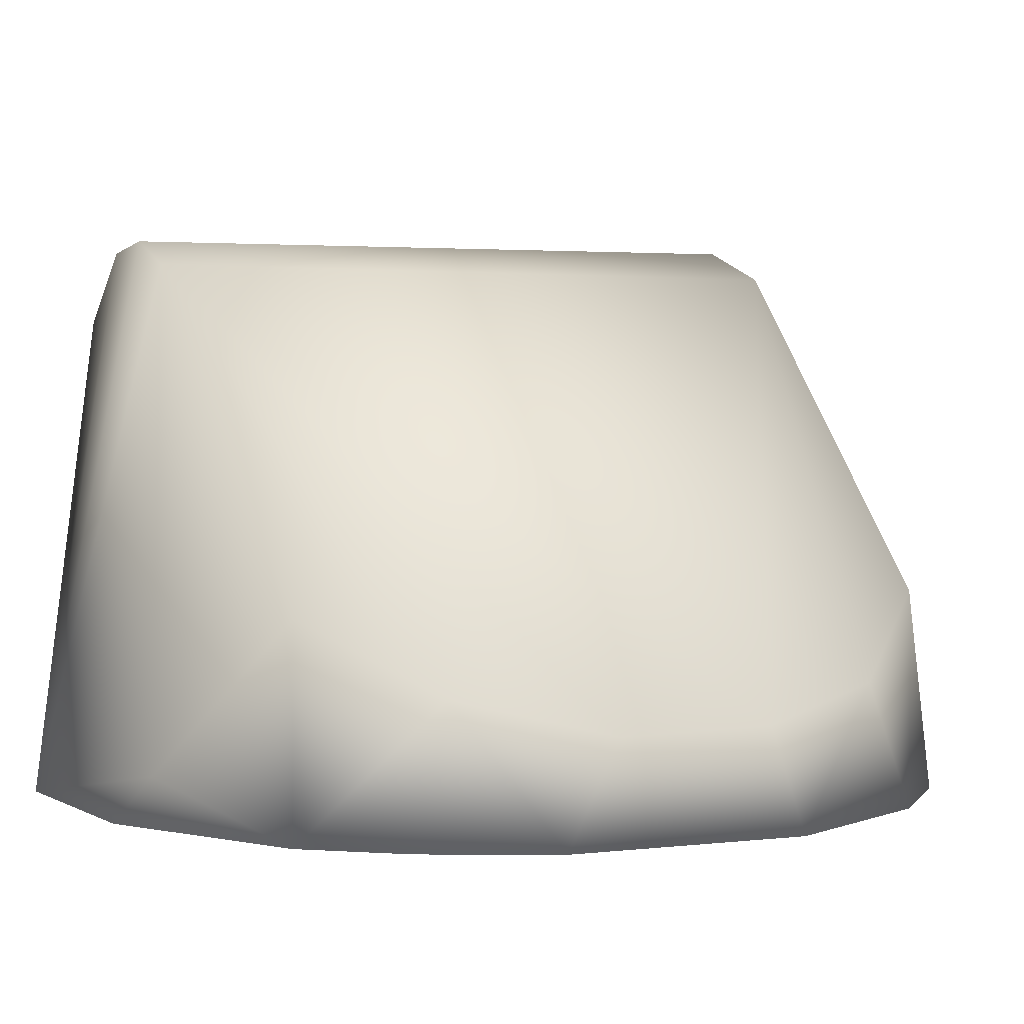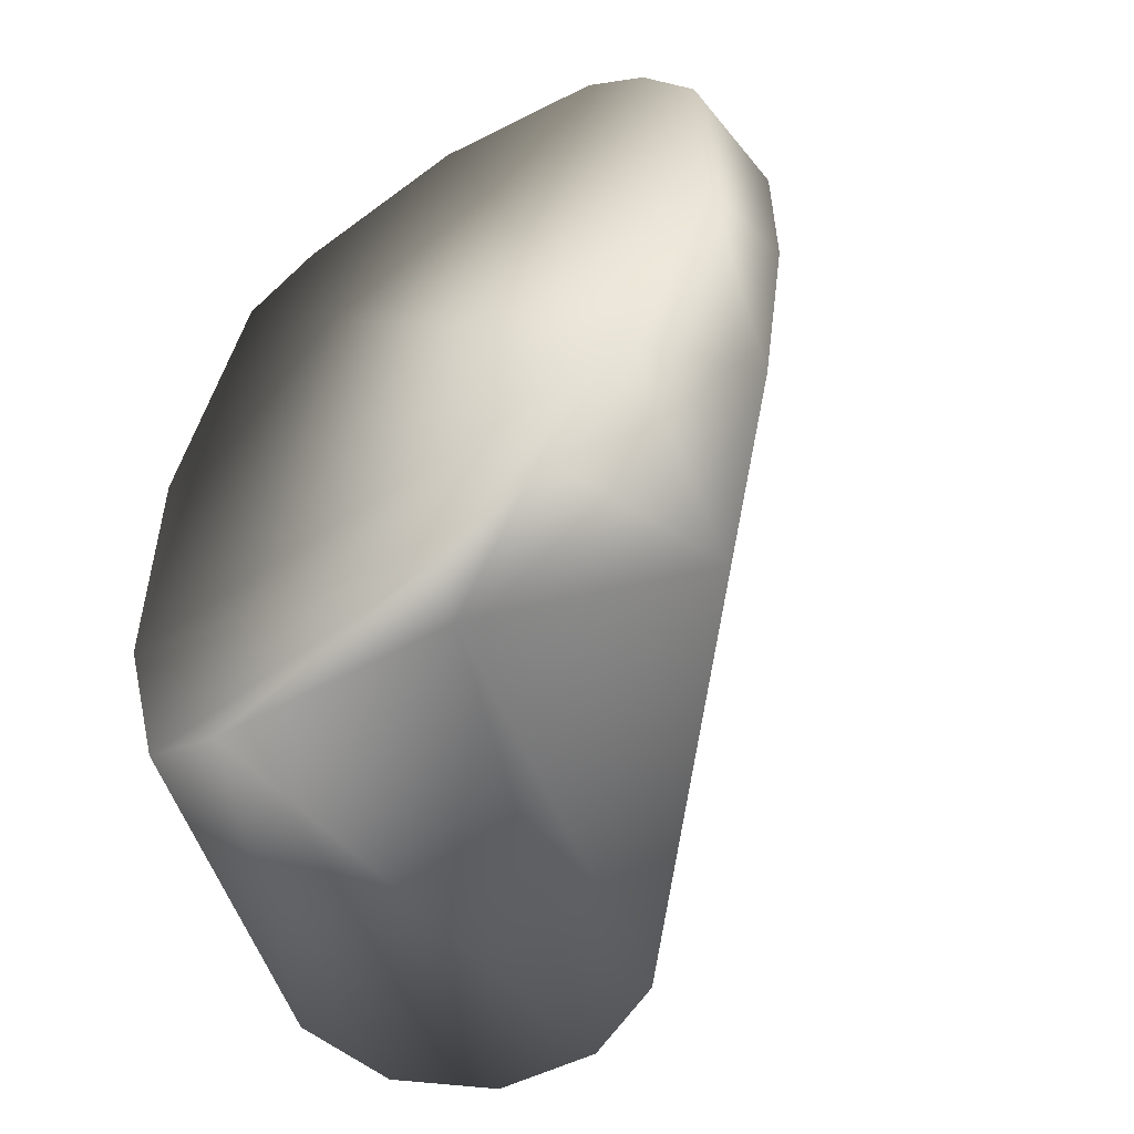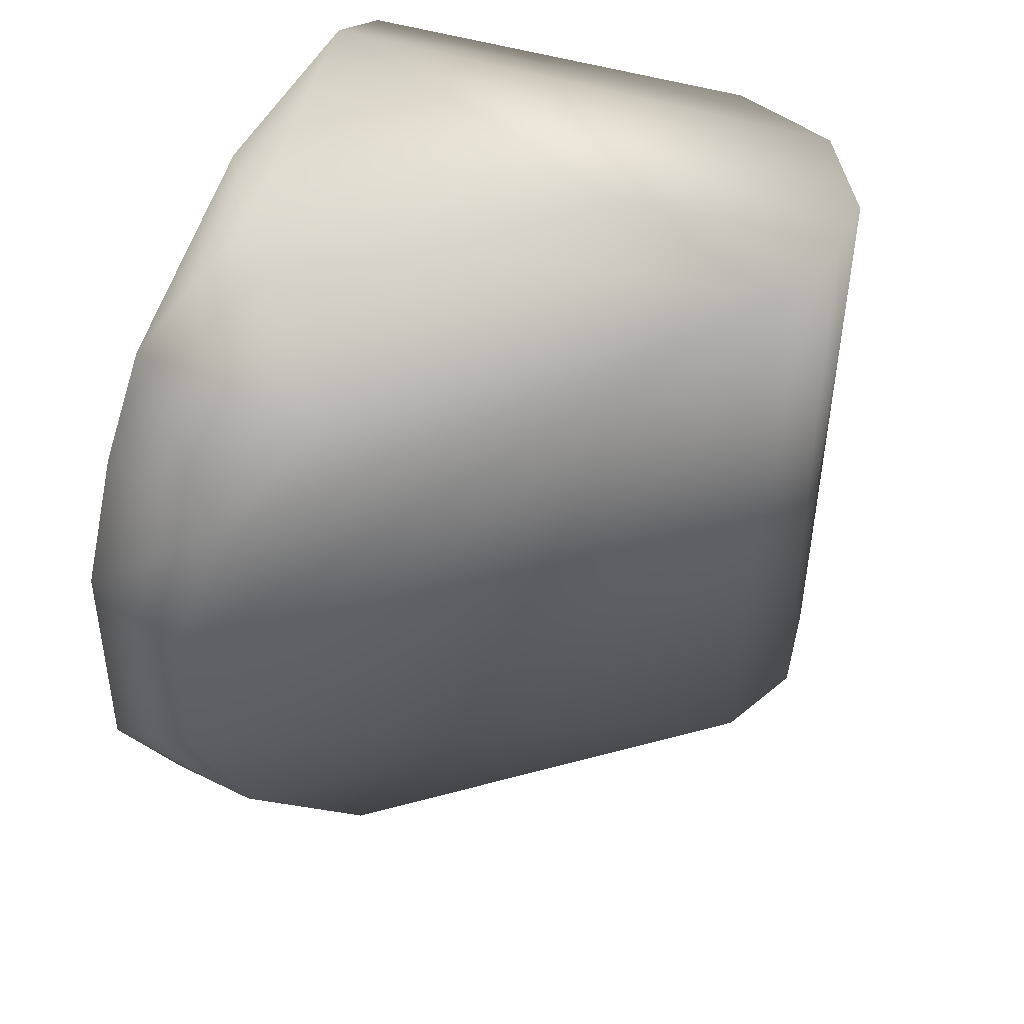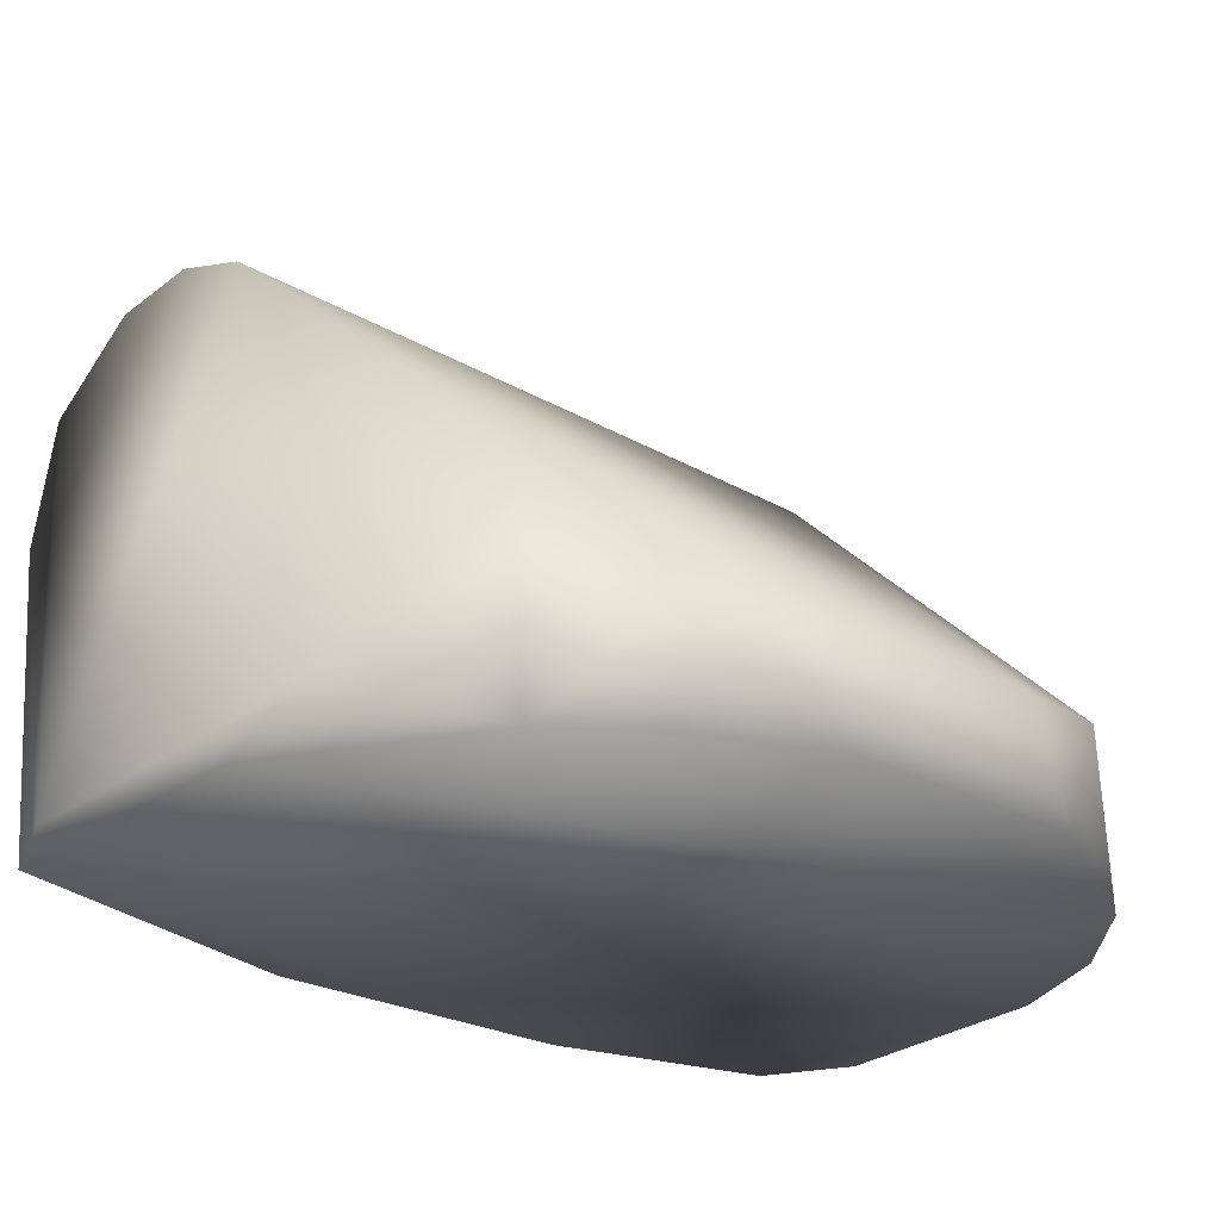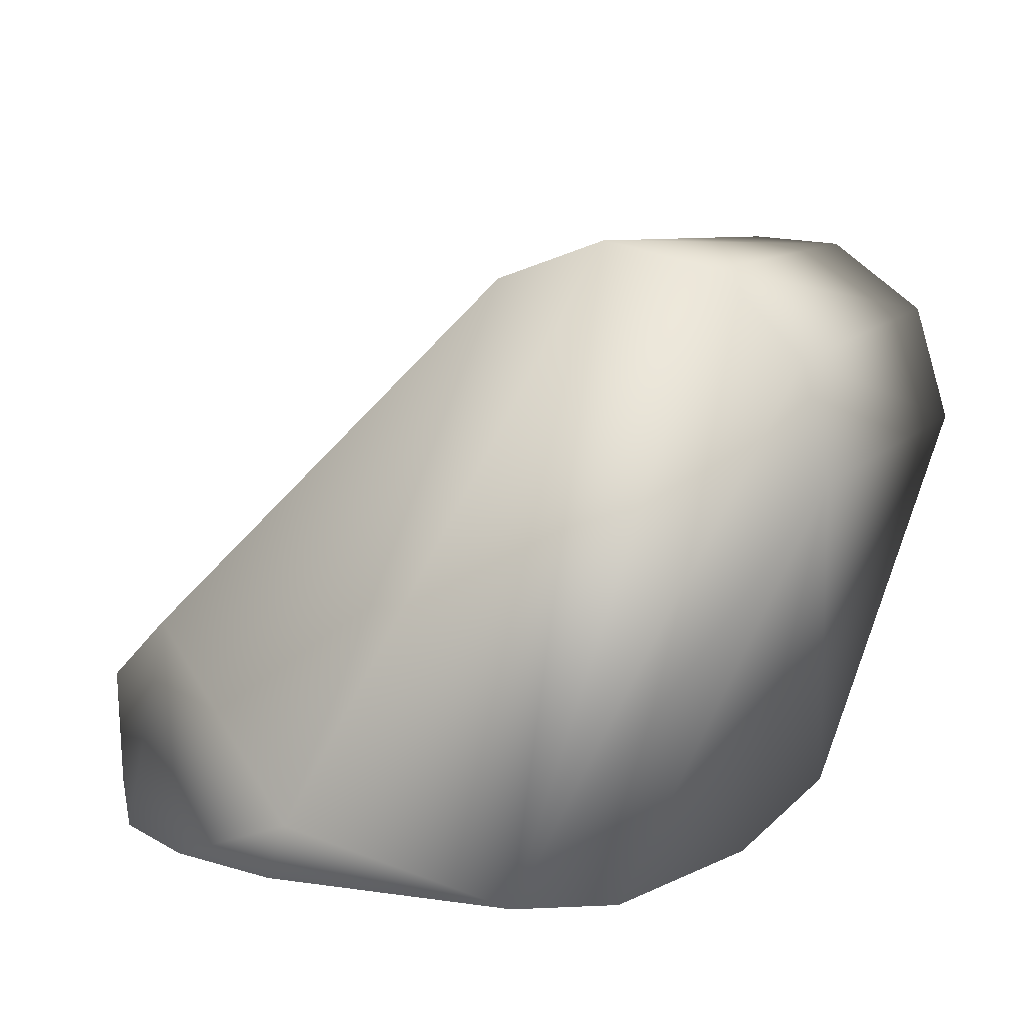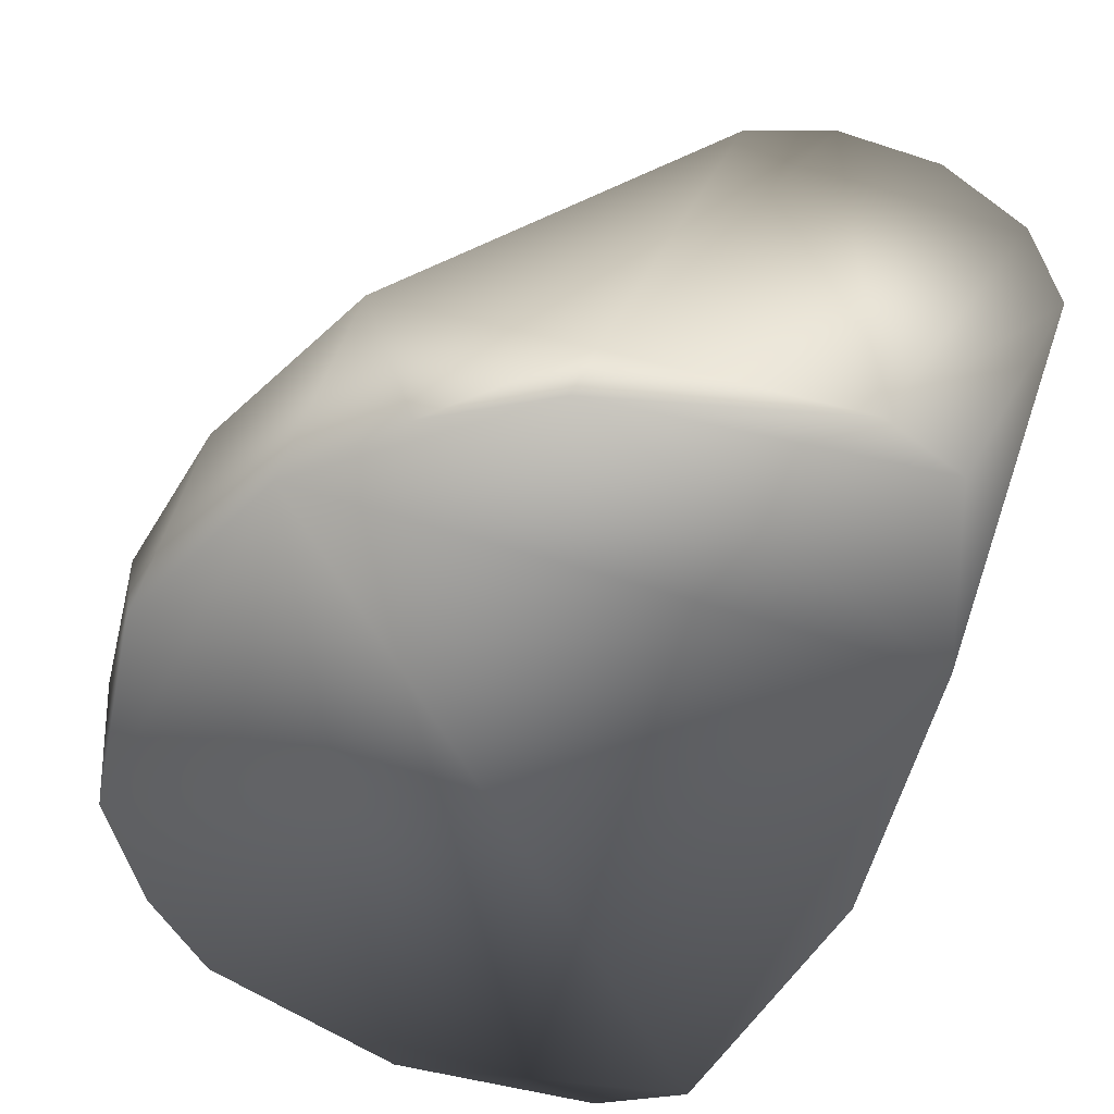
<metadata>
{"format":"obj","ext":"obj","renderer":"f3d","projection":"perspective","resolution":1024,"background":"white","views":[{"elev":2.5,"azim":-114.5,"up":"+Z"},{"elev":-57.6,"azim":-141.0,"up":"+Y"},{"elev":46.4,"azim":-62.7,"up":"+Y"},{"elev":-24.9,"azim":-133.5,"up":"+Z"},{"elev":6.9,"azim":17.9,"up":"+Z"},{"elev":-46.4,"azim":-13.1,"up":"+Z"}]}
</metadata>
<code>
v 0.006299 0.04555 0.0211
v -0.05255 0.02897 -0.03194
v -0.05946 0.01004 -0.03646
v -0.04145 0.04421 -0.04999
v -0.05061 0.03253 -0.05
v -0.01903 -0.0571 -0.05
v 0.01272 -0.06146 -0.04988
v -0.01642 -0.05827 -0.0432
v -0.02364 0.05604 -0.04312
v 0.01236 0.06162 -0.04962
v 0.03331 0.01462 -0.05
v 0.04518 -0.04523 -0.001922
v 0.03175 -0.02733 -0.05
v 0.01683 0.04551 0.02476
v 0.0409 0.04551 0.01427
v 0.0422 -0.04543 0.01191
v 0.04532 0.04523 -0.001412
v 0.02369 -0.05556 -0.05
v 0.03219 -0.04551 0.02208
v -0.04641 -0.03869 -0.05
v 0.02868 0.04537 0.02371
v 0.01862 -0.04537 0.02526
v -0.03947 0.04333 -0.02294
v 0.02364 0.05633 -0.05
v -0.01515 0.05859 -0.05
v -0.05316 -0.02811 -0.03244
v -0.0589 -0.01547 -0.05
v -0.05922 -0.01046 -0.03621
v -0.05828 0.01625 -0.05
v -0.0339 -0.05017 -0.0499
v -0.03893 -0.04335 -0.02236
v 0.005965 -0.04555 0.02082
f 1 2 3
f 2 4 5
f 6 7 8
f 9 1 10
f 11 12 13
f 10 1 14
f 15 16 17
f 7 18 12
f 16 19 7
f 6 20 13
f 21 14 22
f 4 2 23
f 24 17 11
f 14 21 10
f 21 15 10
f 25 4 9
f 26 27 20
f 11 13 24
f 28 27 26
f 4 20 29
f 19 15 21
f 16 15 19
f 25 9 10
f 6 30 20
f 8 30 6
f 14 1 22
f 17 12 11
f 19 22 7
f 12 16 7
f 17 10 15
f 24 10 17
f 13 20 24
f 20 31 26
f 16 12 17
f 29 2 5
f 29 27 3
f 20 25 24
f 26 31 32
f 32 31 8
f 9 4 23
f 24 25 10
f 20 30 31
f 18 6 13
f 25 20 4
f 8 22 32
f 8 7 22
f 28 3 27
f 30 8 31
f 22 1 32
f 4 29 5
f 22 19 21
f 1 9 23
f 26 32 28
f 29 20 27
f 7 6 18
f 18 13 12
f 2 1 23
f 29 3 2
f 32 1 28
f 3 28 1

</code>
